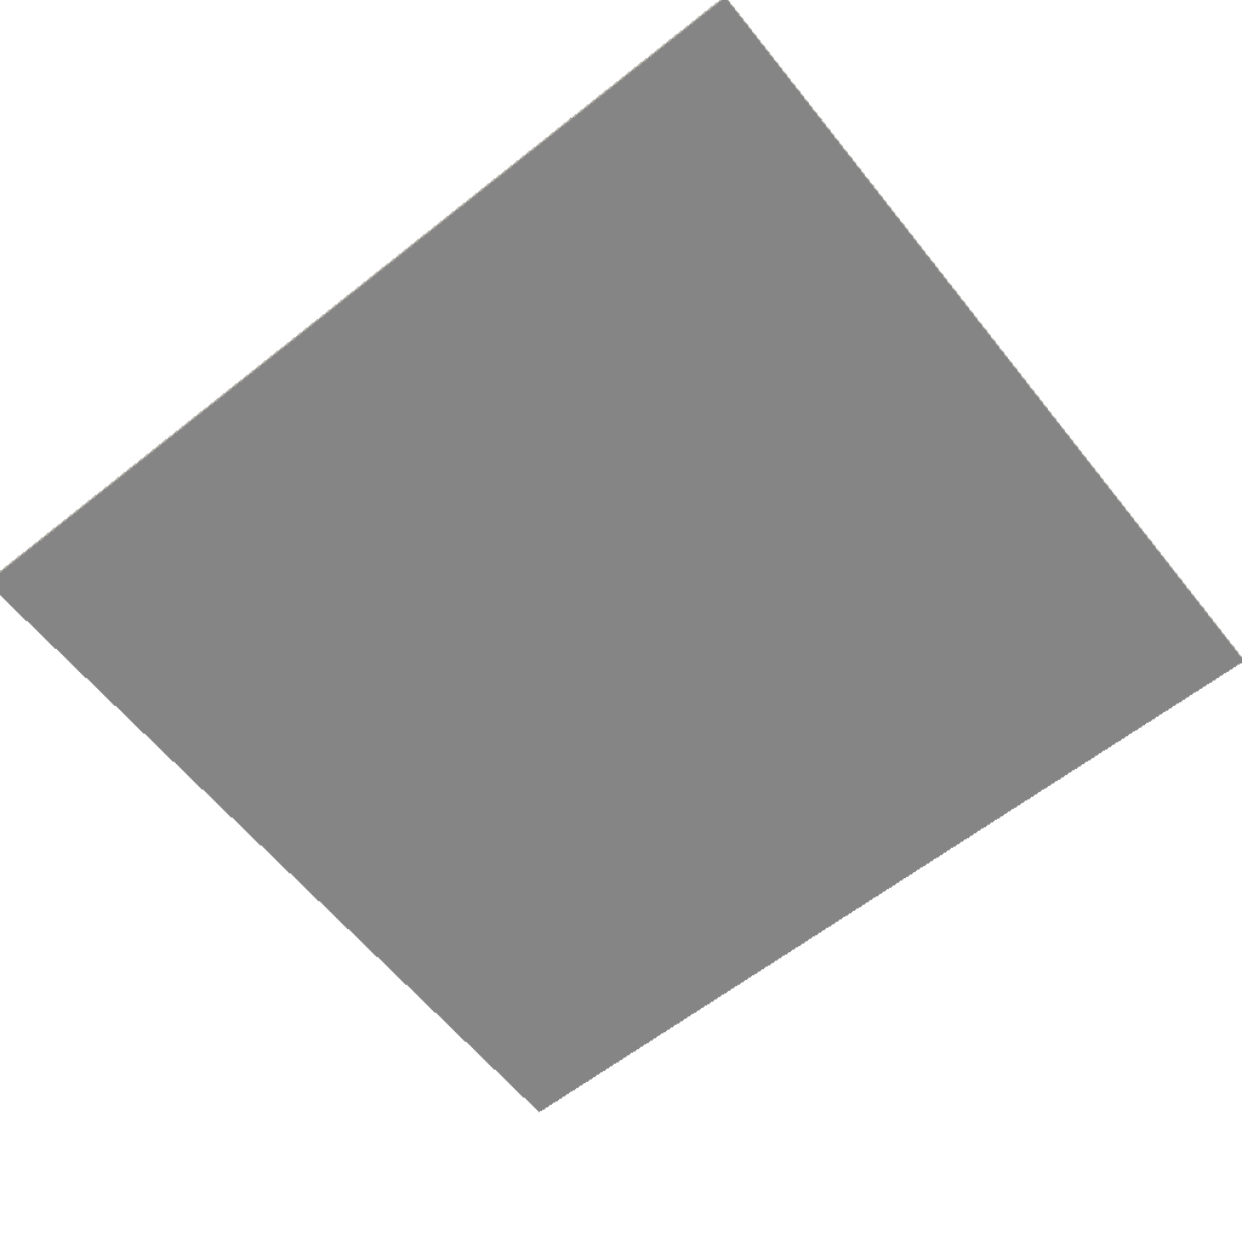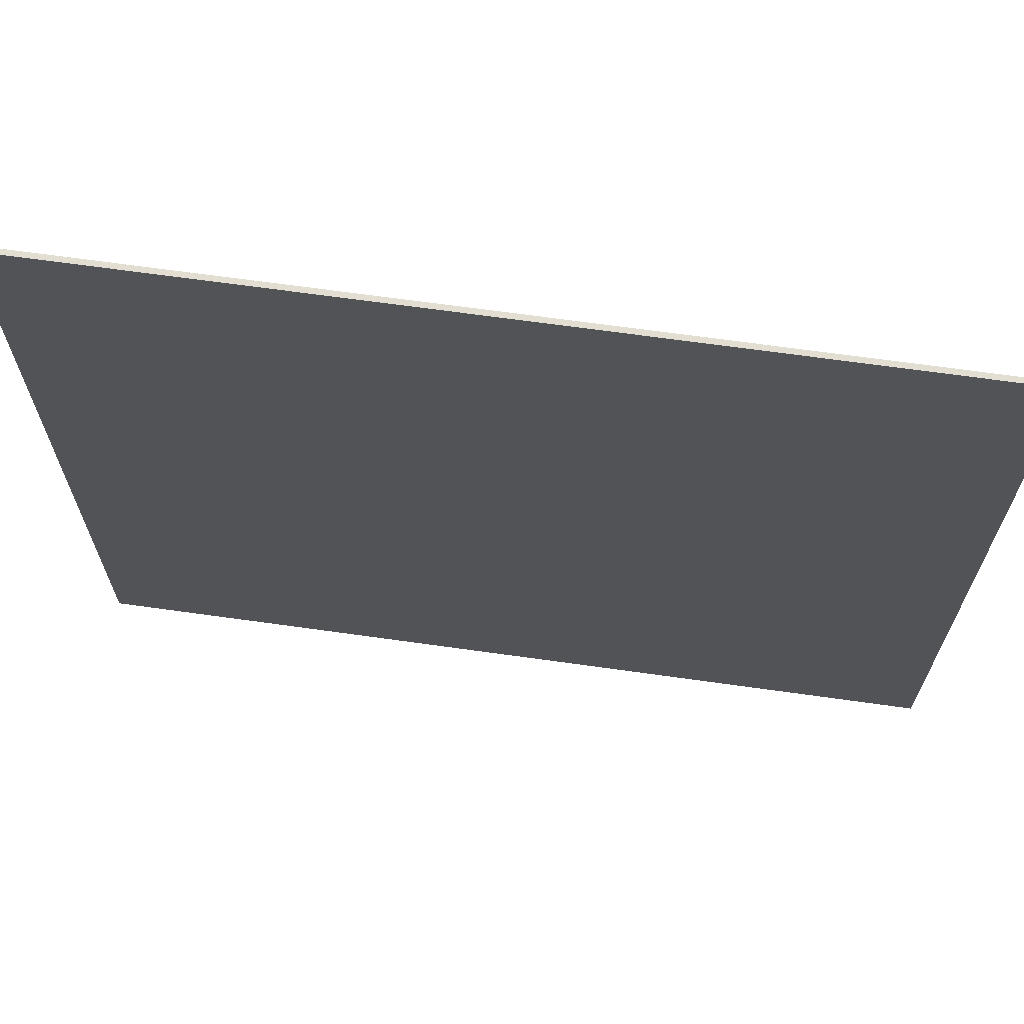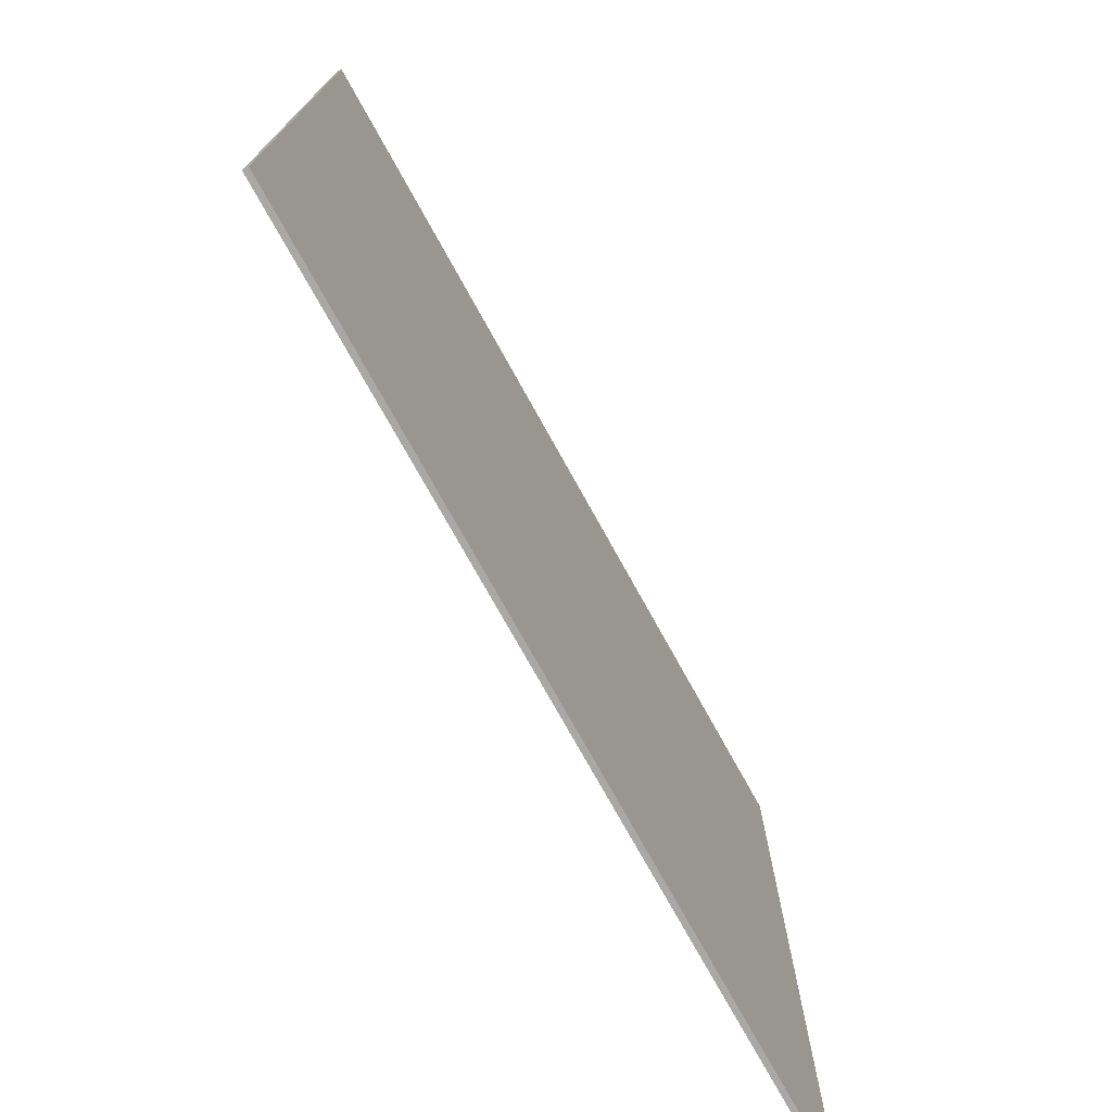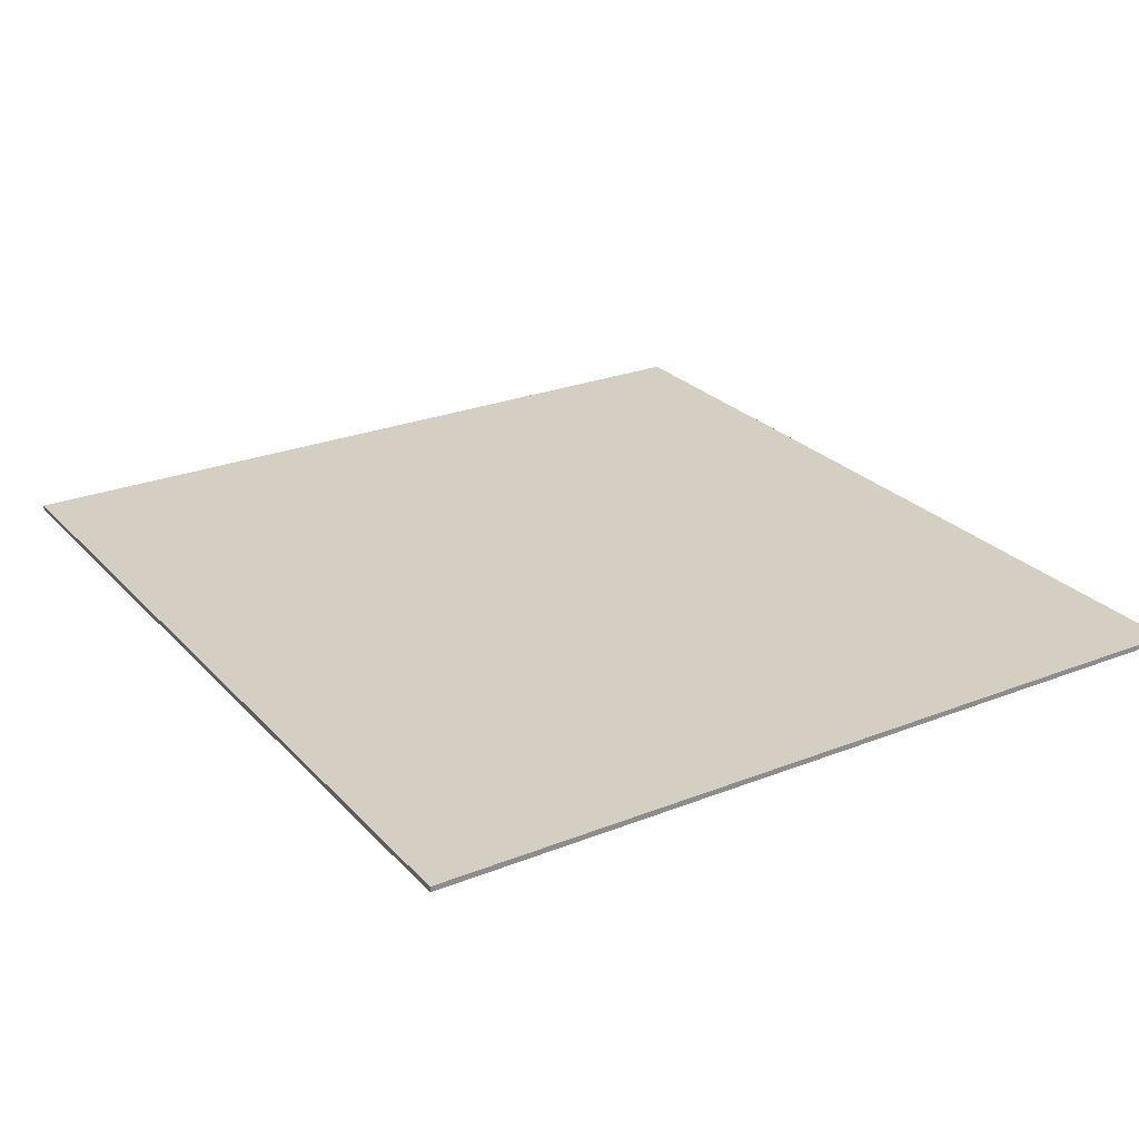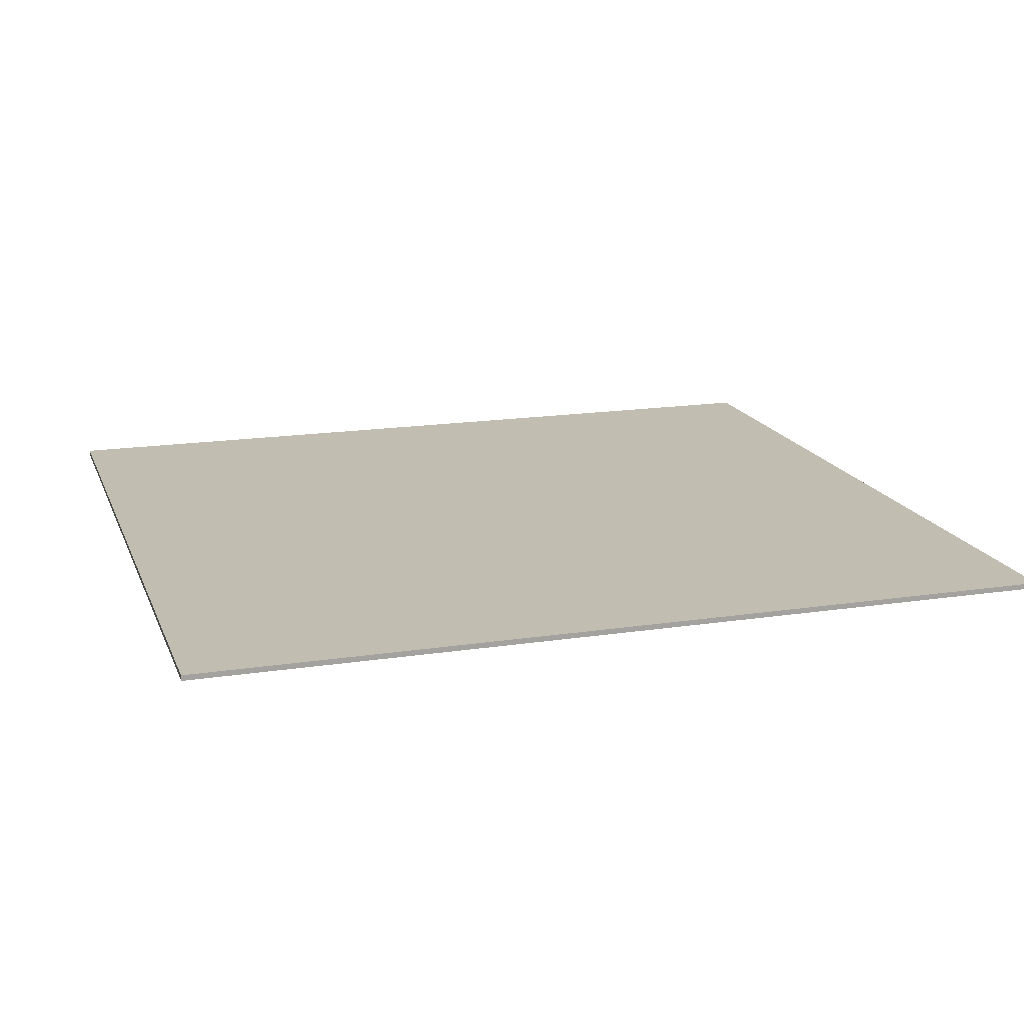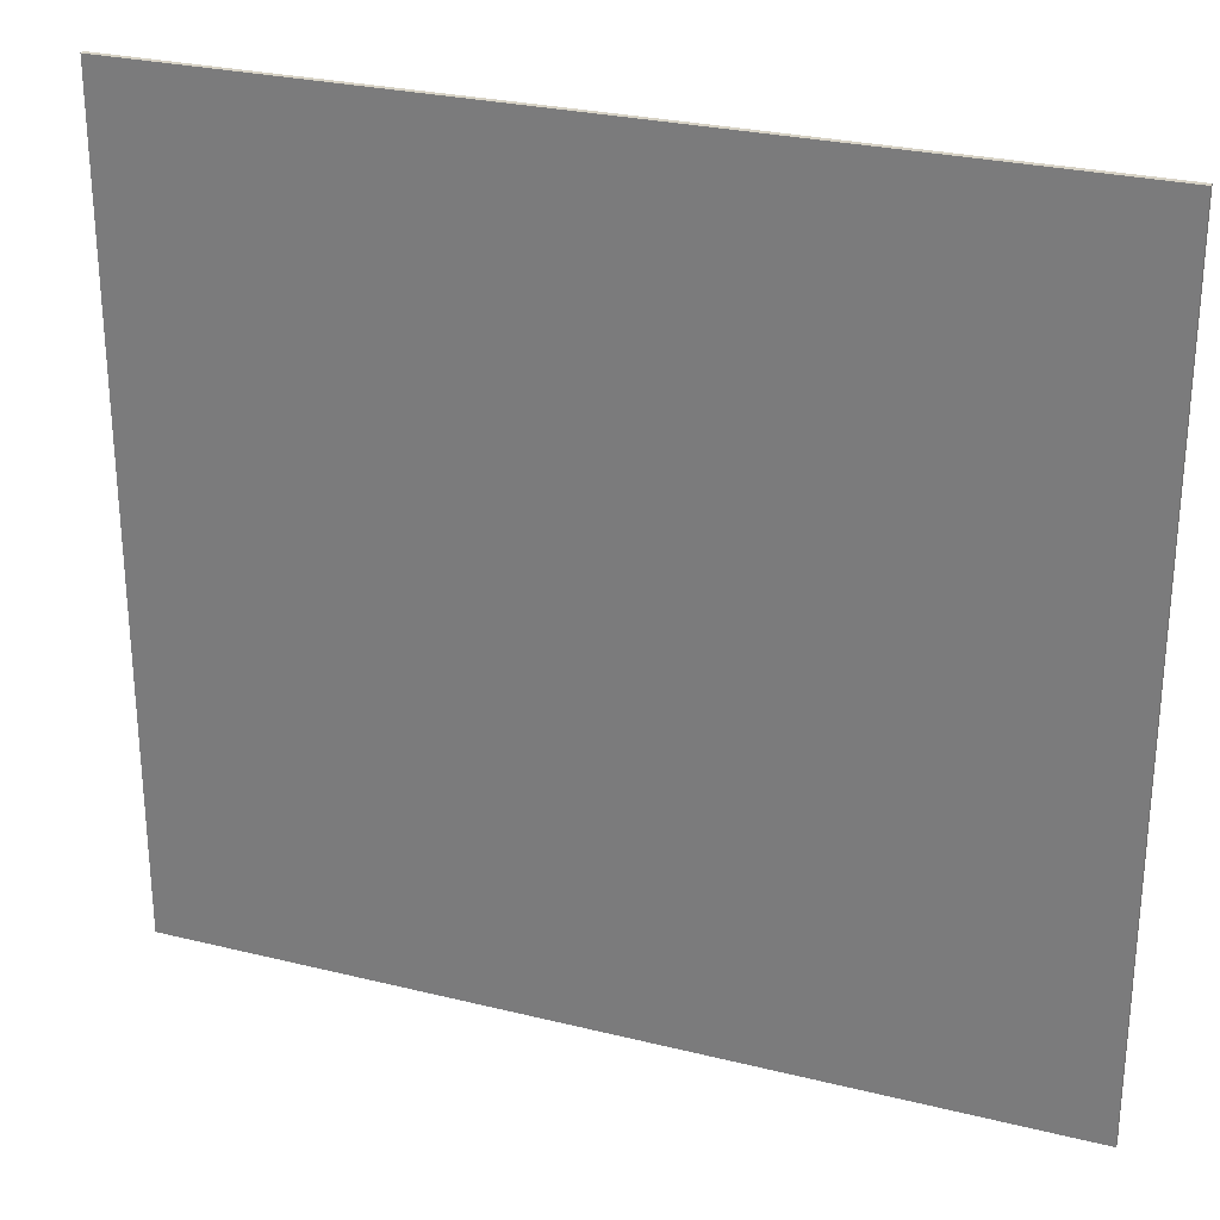
<metadata>
{"format":"obj","ext":"obj","renderer":"f3d","projection":"perspective","resolution":1024,"background":"white","views":[{"elev":-61.8,"azim":38.8,"up":"+Z"},{"elev":67.6,"azim":8.0,"up":"+Y"},{"elev":-75.0,"azim":-61.0,"up":"+Y"},{"elev":25.8,"azim":57.9,"up":"+Z"},{"elev":16.9,"azim":-17.1,"up":"+Z"},{"elev":27.3,"azim":-159.1,"up":"+Y"}]}
</metadata>
<code>
o Pavimento_Cubo.006
v -13.02 12.07 0.08031
v -13.02 12.07 -0.08031
v -13.02 -12.07 0.08031
v -13.02 -12.07 -0.08031
v 13.02 12.07 0.08031
v 13.02 12.07 -0.08031
v 13.02 -12.07 0.08031
v 13.02 -12.07 -0.08031
f 1 2 4 3
f 3 4 8 7
f 7 8 6 5
f 5 6 2 1
f 3 7 5 1
f 8 4 2 6

</code>
